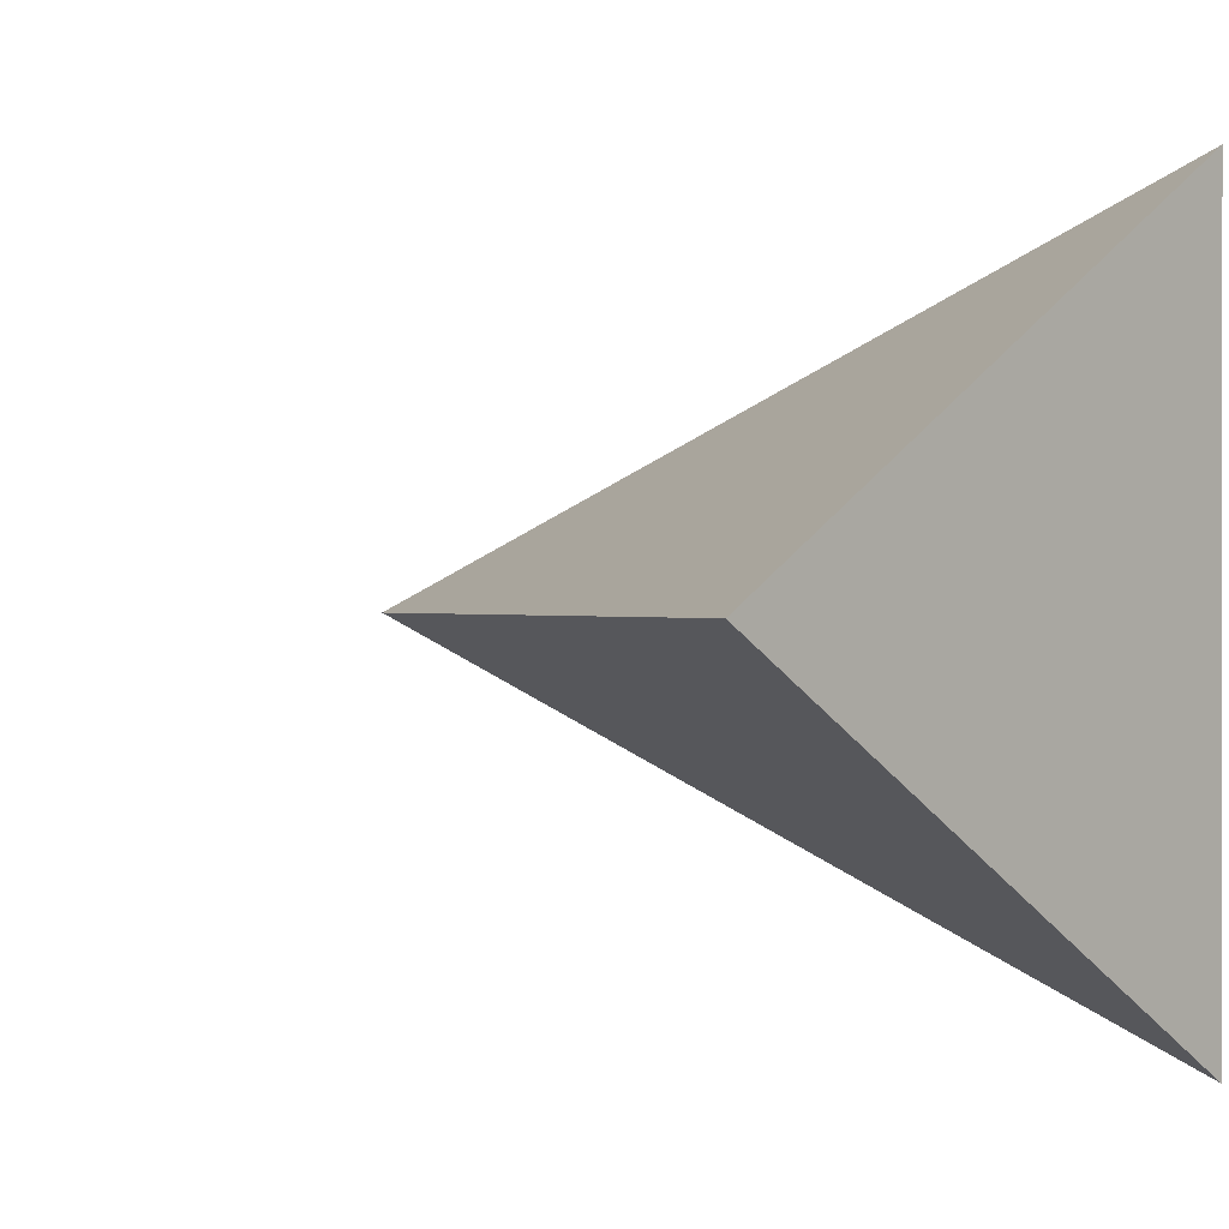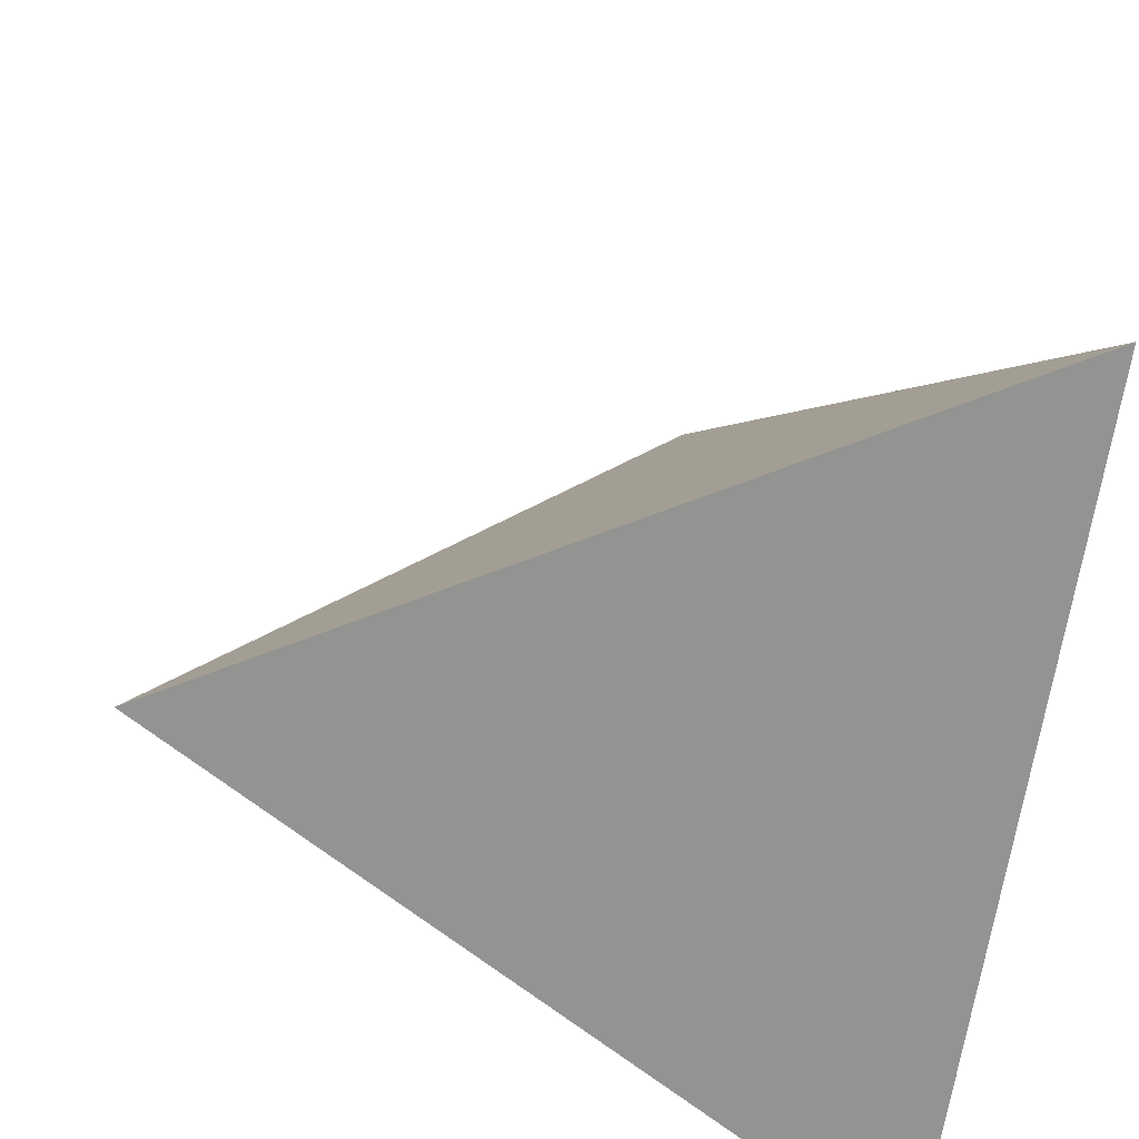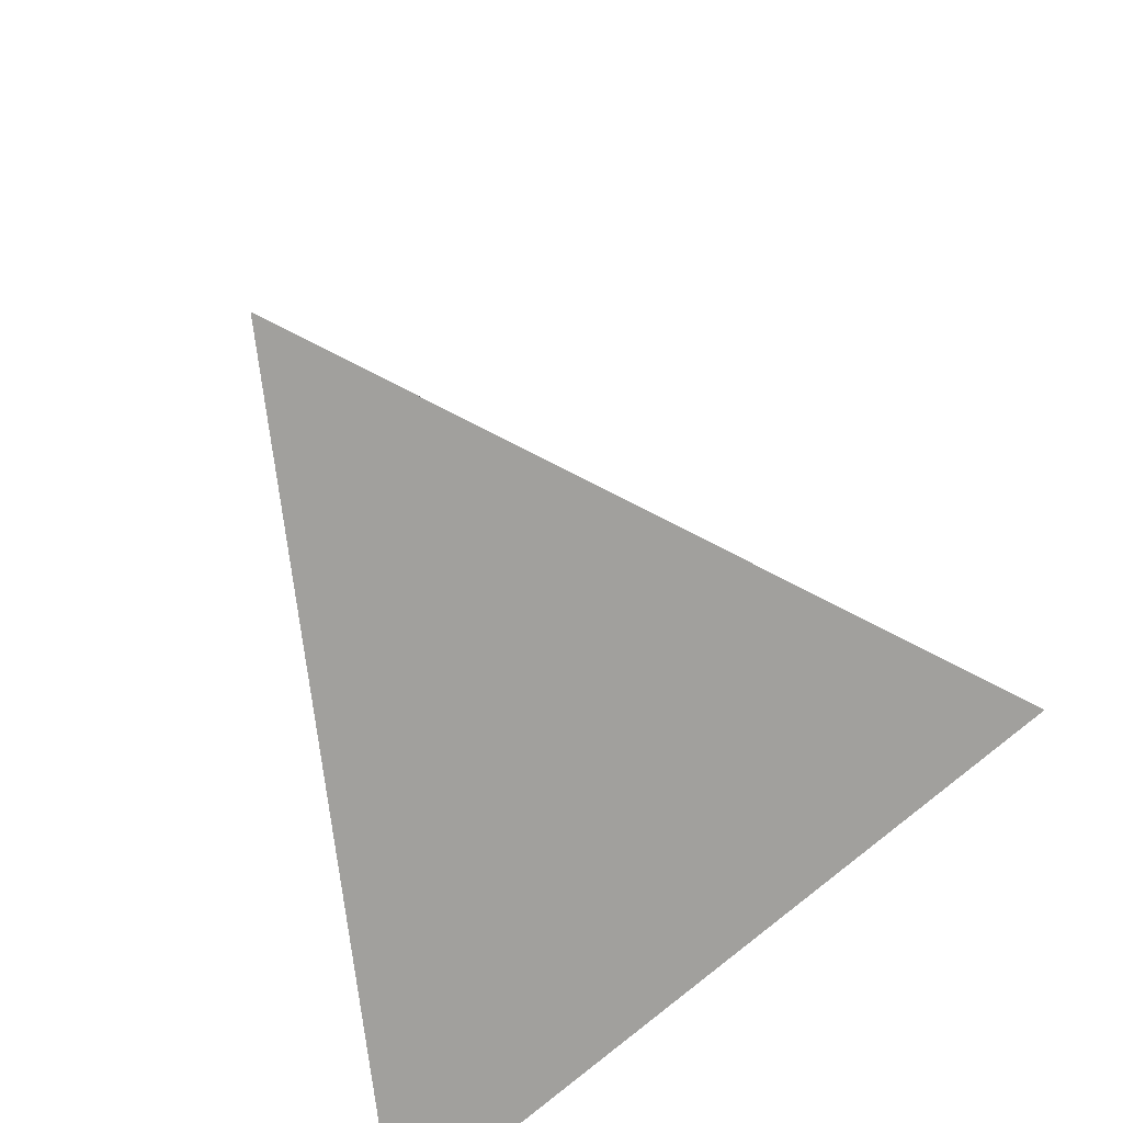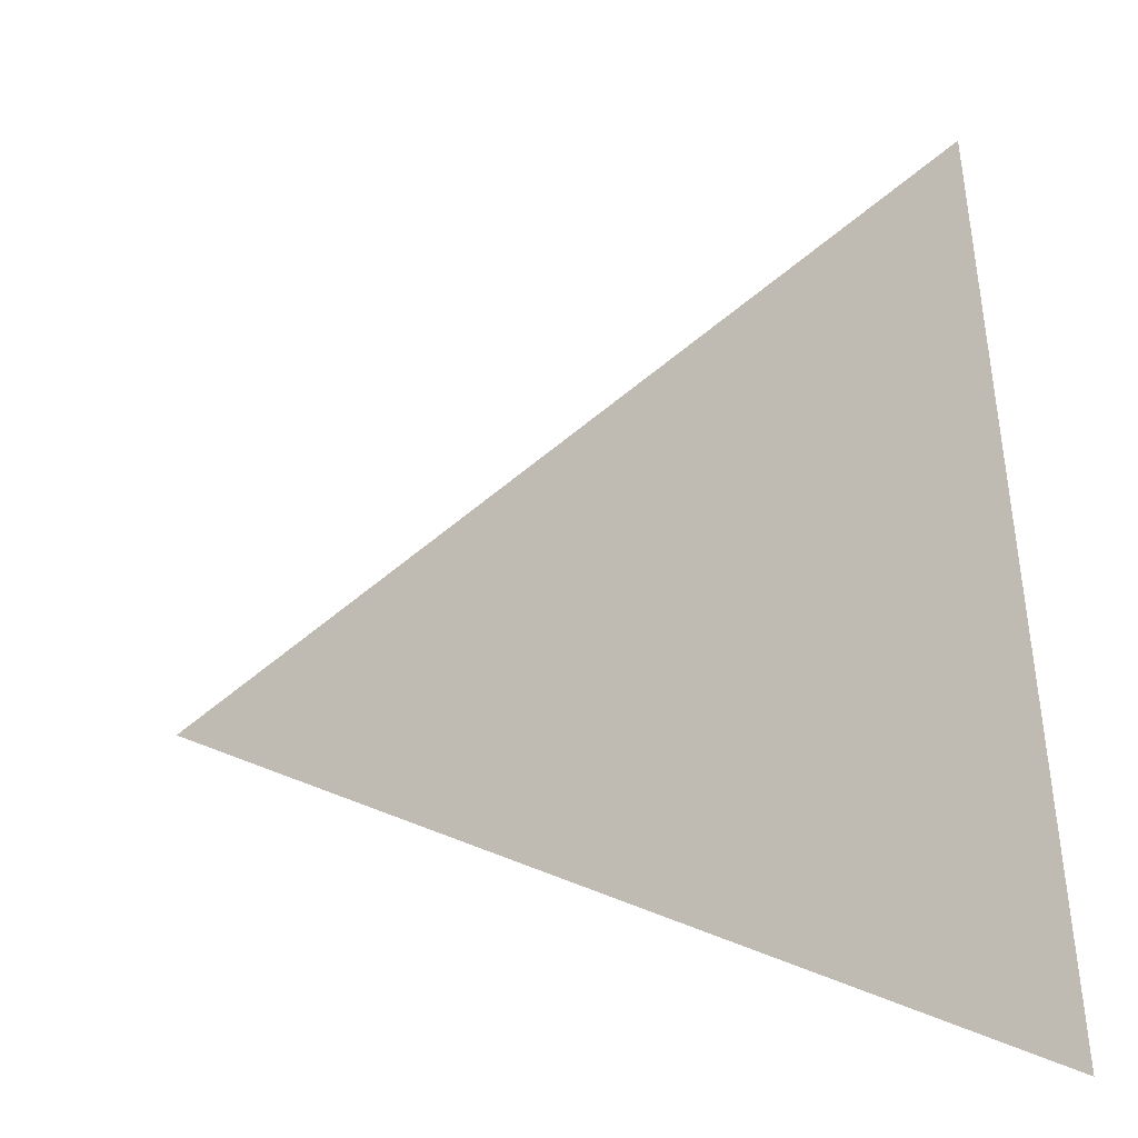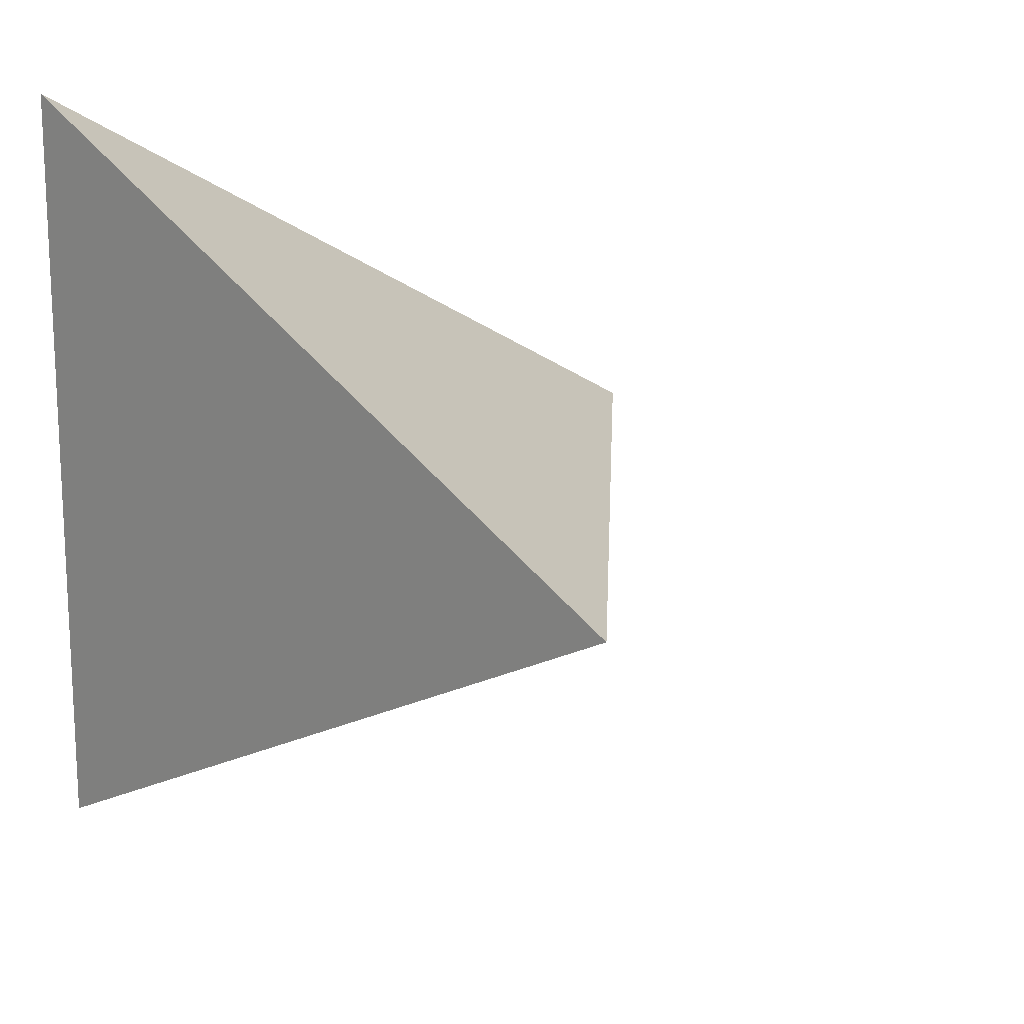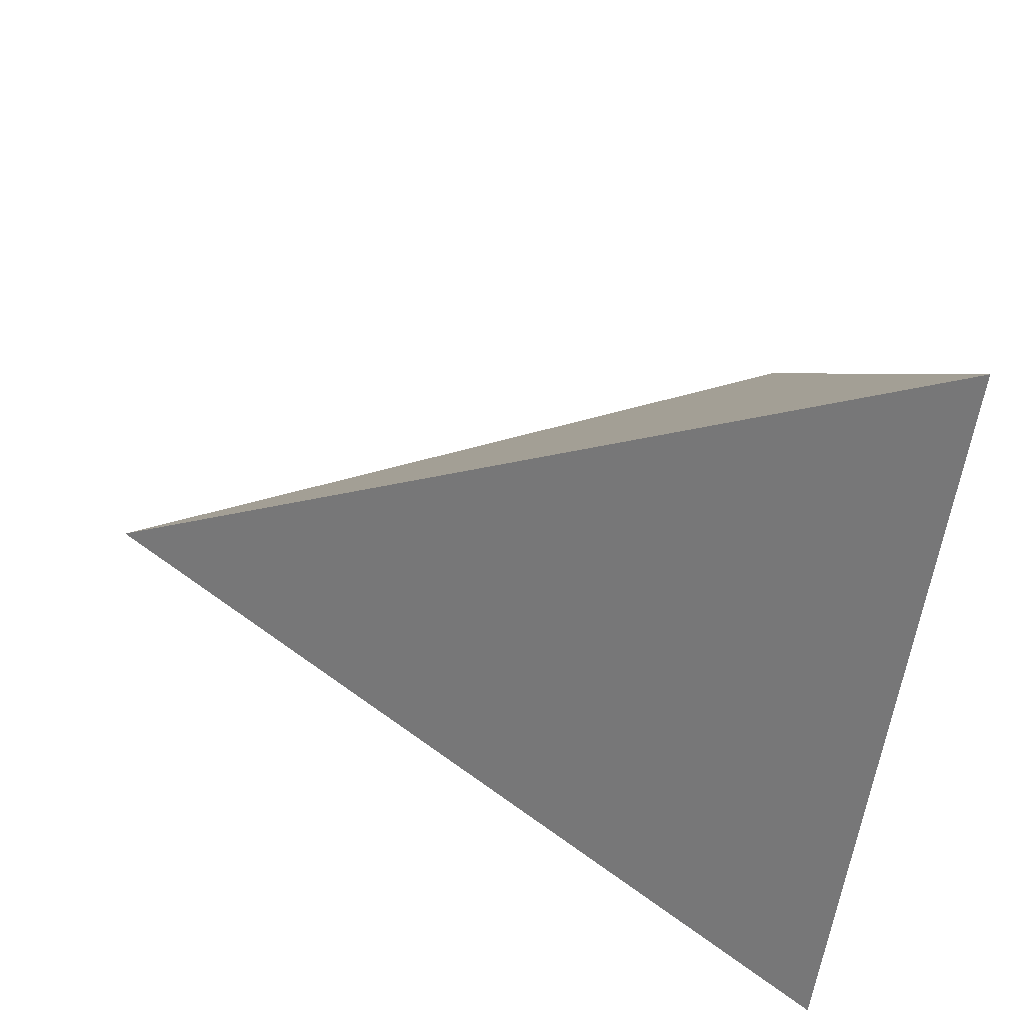
<metadata>
{"format":"obj","ext":"obj","renderer":"f3d","projection":"perspective","resolution":1024,"background":"white","views":[{"elev":0.3,"azim":-50.3,"up":"+Z"},{"elev":-66.7,"azim":-8.8,"up":"+Y"},{"elev":-43.9,"azim":-155.9,"up":"+Z"},{"elev":-69.7,"azim":-82.4,"up":"+Z"},{"elev":16.6,"azim":151.6,"up":"+Z"},{"elev":-27.1,"azim":-99.7,"up":"+Z"}]}
</metadata>
<code>
o Prism
g Prism
v -0.301 0 0
v 0.149 0 0.2598
v -0.001 0.5 0
v -0.001 0 0
v 0.149 0 -0.2598
f 1 2 3
f 4 2 1
f 2 5 3
f 4 5 2
f 5 1 3
f 4 1 5

</code>
